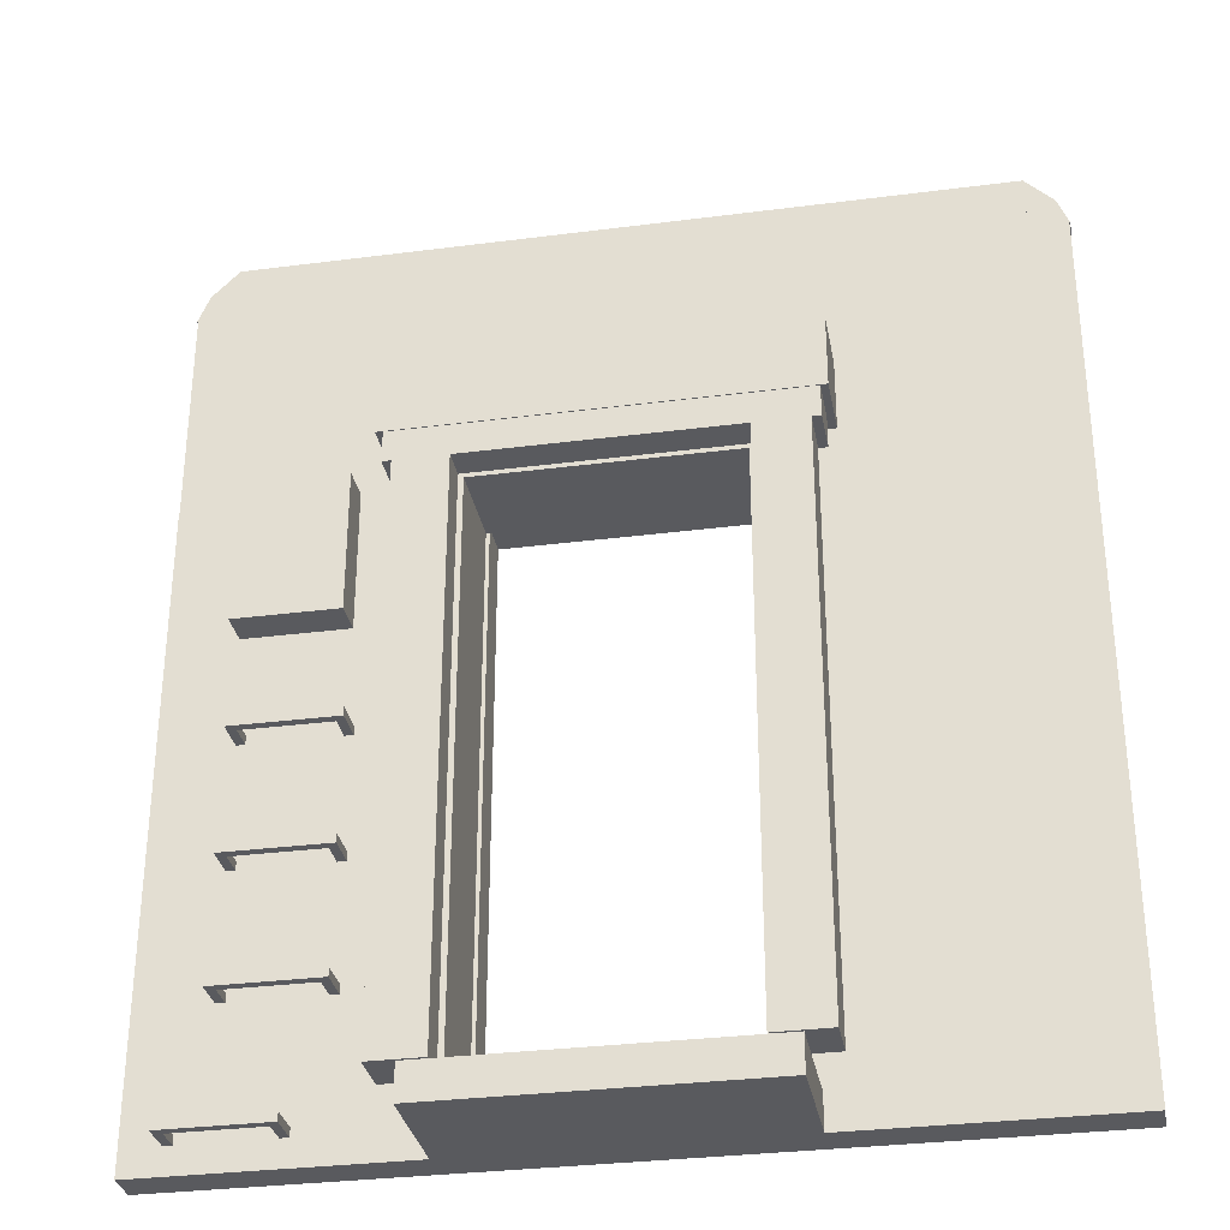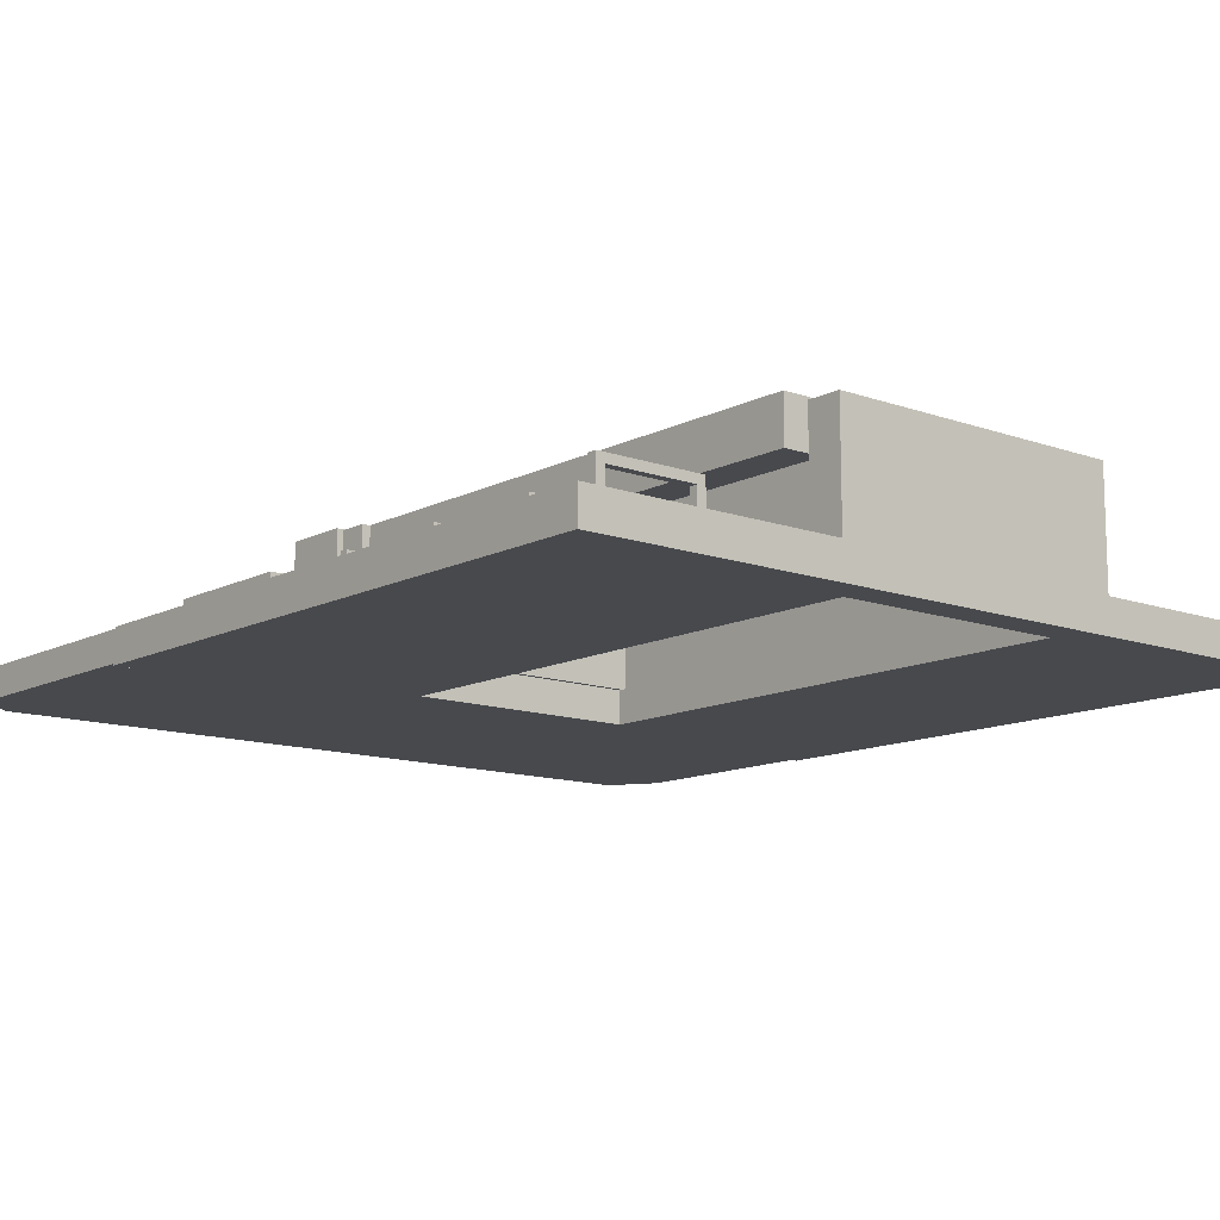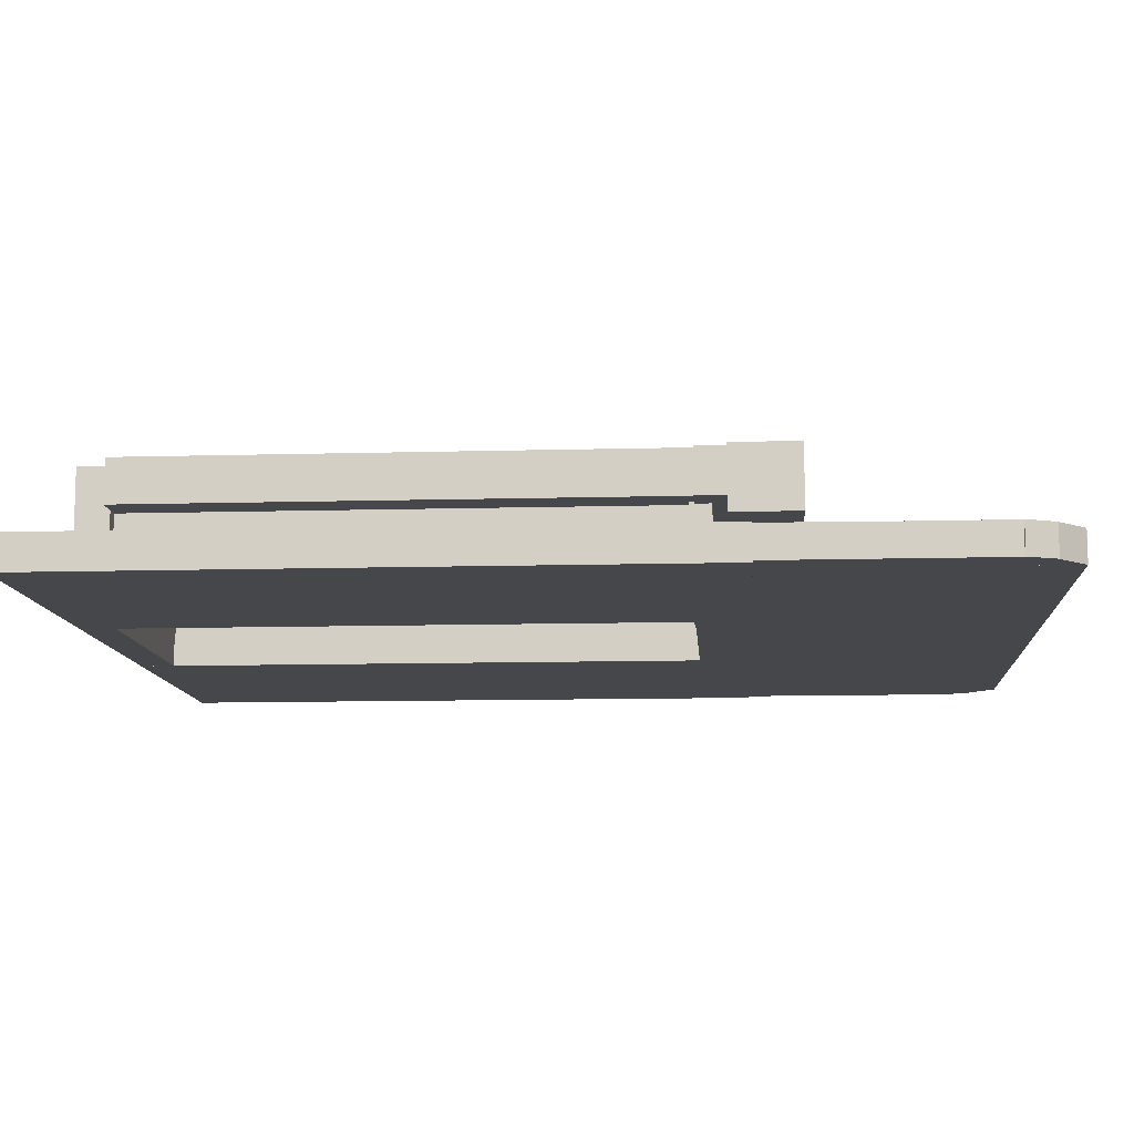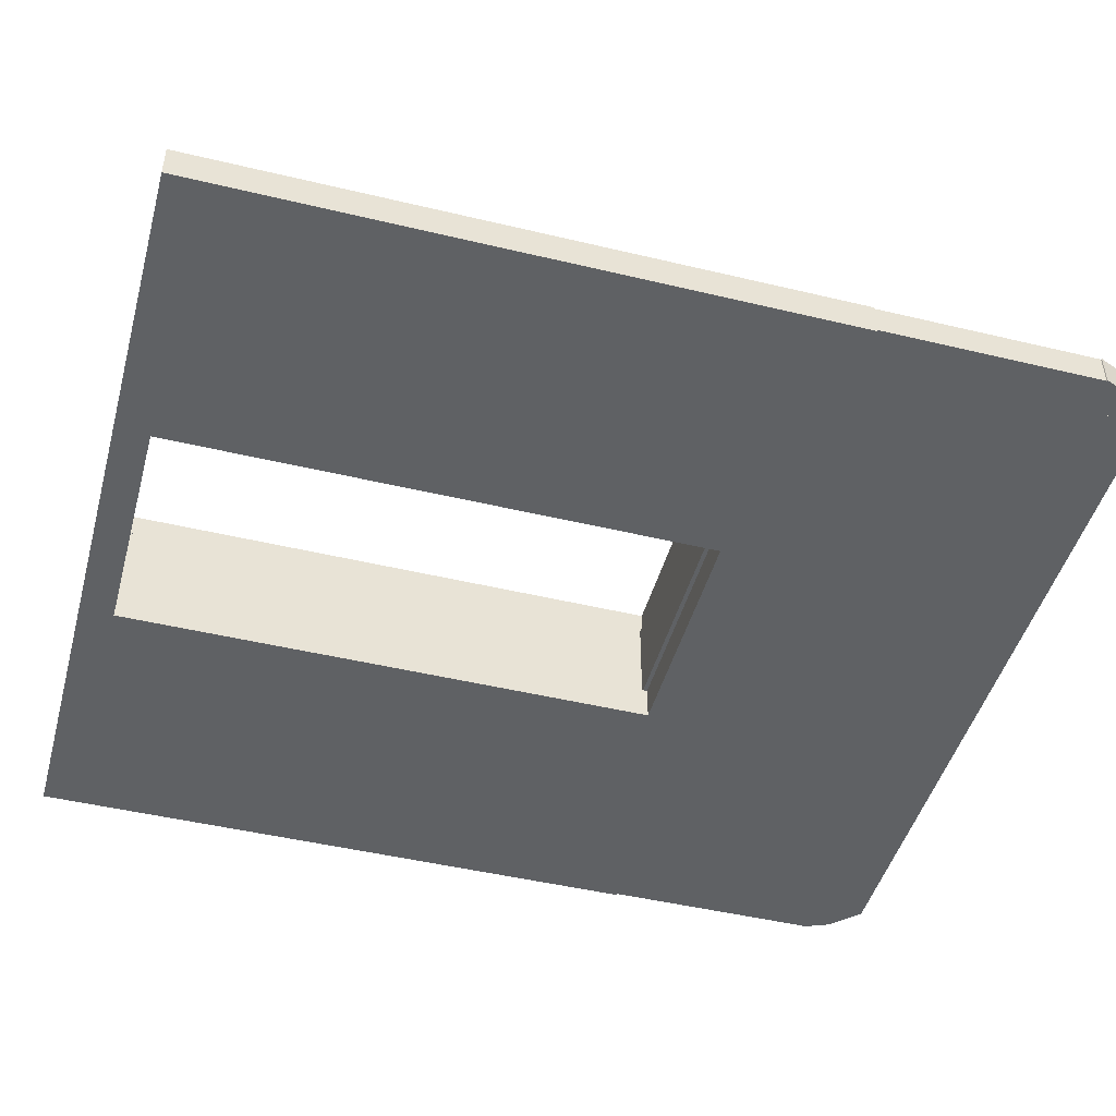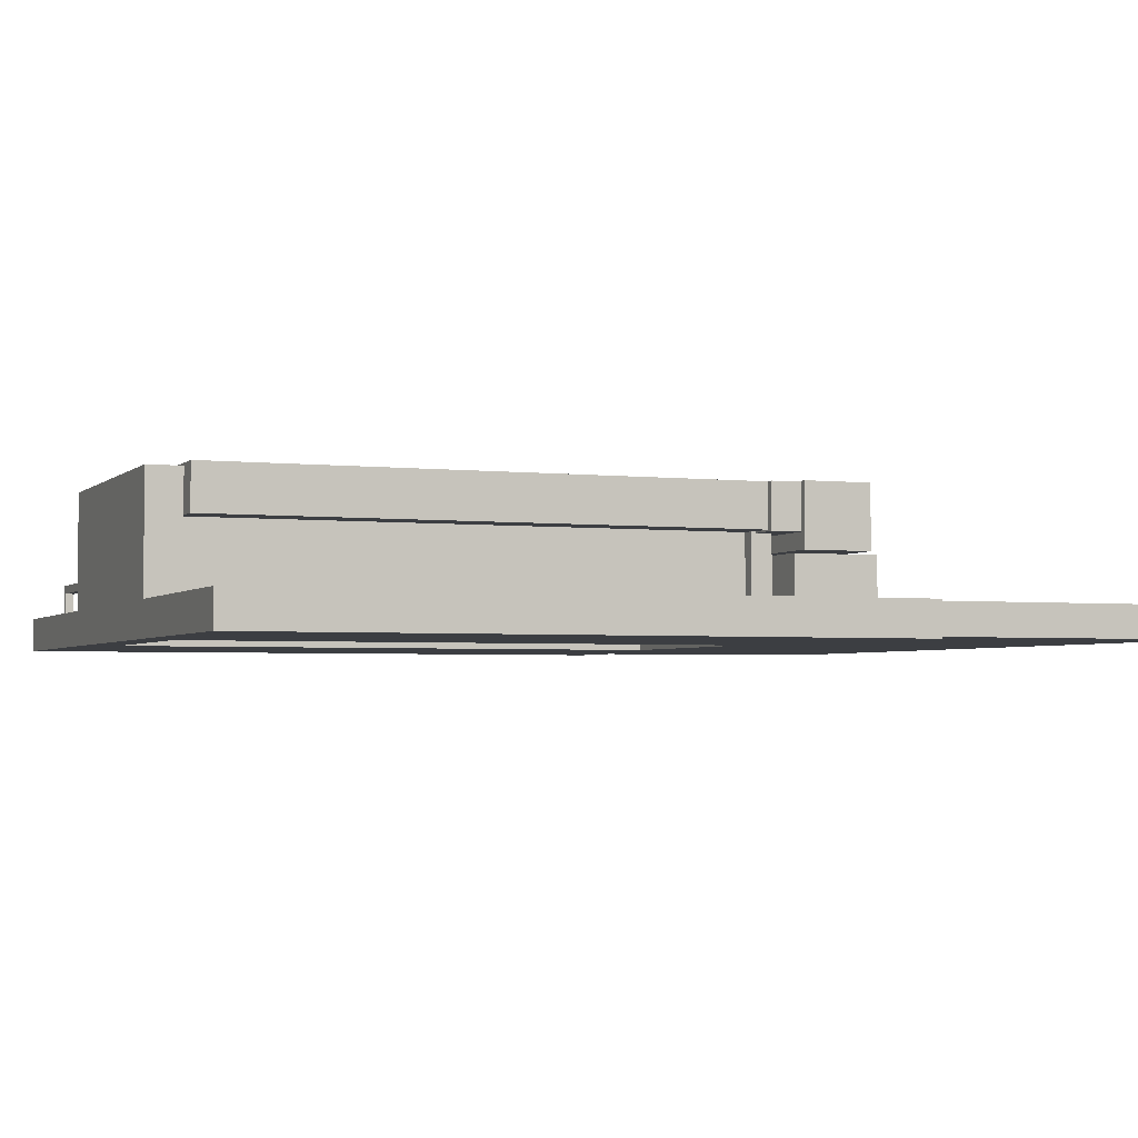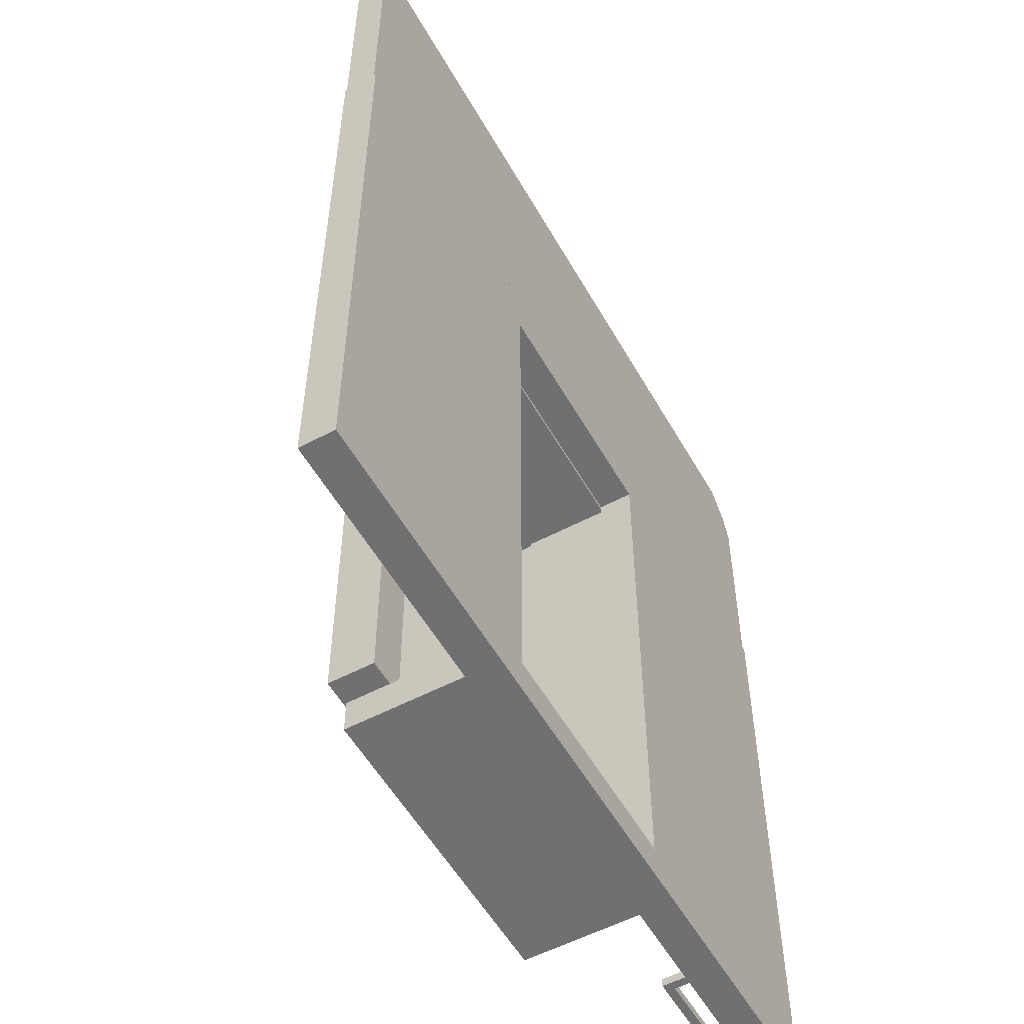
<metadata>
{"format":"obj","ext":"obj","renderer":"f3d","projection":"perspective","resolution":1024,"background":"white","views":[{"elev":-31.7,"azim":10.3,"up":"+Y"},{"elev":-12.3,"azim":-40.0,"up":"+Z"},{"elev":-10.8,"azim":94.0,"up":"+Z"},{"elev":-46.5,"azim":74.7,"up":"+Z"},{"elev":-3.1,"azim":68.2,"up":"+Z"},{"elev":-54.9,"azim":119.2,"up":"+Y"}]}
</metadata>
<code>
o cube
v 1.031 1.619 1.259
v 1.031 1.619 1.062
v 1.031 1.291 1.259
v 1.031 1.291 1.062
v -0.03125 1.619 1.259
v -0.03125 1.619 1.062
v -0.03125 1.291 1.259
v -0.03125 1.291 1.062
v 1.995 2.119 1.056
v 1.995 2.119 0.9438
v 1.995 1.306 1.056
v 1.995 1.306 0.9438
v -0.9953 2.119 1.056
v -0.9953 2.119 0.9438
v -0.9953 1.306 1.056
v -0.9953 1.306 0.9438
v 1.212 1.494 1.497
v 1.212 1.494 1.259
v 1.212 1.238 1.497
v 1.212 1.238 1.259
v -0.2125 1.494 1.497
v -0.2125 1.494 1.259
v -0.2125 1.238 1.497
v -0.2125 1.238 1.259
v 1.858 2.312 1.056
v 1.858 2.312 0.9438
v 1.858 2.119 1.056
v 1.858 2.119 0.9438
v -0.8578 2.312 1.056
v -0.8578 2.312 0.9438
v -0.8578 2.119 1.056
v -0.8578 2.119 0.9438
v 1.956 2.216 1.056
v 1.956 2.216 0.9438
v 1.999 2.112 1.056
v 1.999 2.112 0.9438
v 1.812 2.156 1.056
v 1.812 2.156 0.9438
v 1.855 2.052 1.056
v 1.855 2.052 0.9438
v 1.857 2.313 1.056
v 1.857 2.313 0.9438
v 1.954 2.216 1.056
v 1.954 2.216 0.9438
v 1.79 2.246 1.056
v 1.79 2.246 0.9438
v 1.888 2.149 1.056
v 1.888 2.149 0.9438
v -0.8116 2.156 1.056
v -0.8116 2.156 0.9438
v -0.8547 2.052 1.056
v -0.8547 2.052 0.9438
v -0.956 2.216 1.056
v -0.956 2.216 0.9438
v -0.999 2.112 1.056
v -0.999 2.112 0.9438
v -0.7904 2.246 1.056
v -0.7904 2.246 0.9438
v -0.8876 2.149 1.056
v -0.8876 2.149 0.9438
v -0.8567 2.313 1.056
v -0.8567 2.313 0.9438
v -0.9539 2.216 1.056
v -0.9539 2.216 0.9438
v -0.7031 0.4063 1.188
v 1.188 1.312 1.494
v 1.188 1.312 1.322
v 1.188 1.125 1.494
v 1.188 1.125 1.322
v -0.1875 1.312 1.494
v -0.1875 1.312 1.322
v -0.1875 1.125 1.494
v -0.1875 1.125 1.322
v 1.062 1.188 1.384
v 1.062 1.188 1.062
v 1.062 1.109 1.384
v 1.062 1.109 1.062
v -0.0625 1.188 1.384
v -0.0625 1.188 1.062
v -0.0625 1.109 1.384
v -0.0625 1.109 1.062
v 0.03125 1.125 1.494
v 0.03125 1.125 1.328
v 0.03125 -0.875 1.494
v 0.03125 -0.875 1.328
v -0.1562 1.125 1.494
v -0.1562 1.125 1.328
v -0.1562 -0.875 1.494
v -0.1562 -0.875 1.328
v 1.012 1.125 1.384
v 1.012 1.125 1.062
v 1.012 -0.875 1.384
v 1.012 -0.875 1.062
v 0.95 1.125 1.384
v 0.95 1.125 1.062
v 0.95 -0.875 1.384
v 0.95 -0.875 1.062
v 1.156 1.125 1.494
v 1.156 1.125 1.328
v 1.156 -0.875 1.494
v 1.156 -0.875 1.328
v 0.9688 1.125 1.494
v 0.9688 1.125 1.328
v 0.9688 -0.875 1.494
v 0.9688 -0.875 1.328
v 0.05 1.125 1.384
v 0.05 1.125 1.062
v 0.05 -0.875 1.384
v 0.05 -0.875 1.062
v -0.0125 1.125 1.384
v -0.0125 1.125 1.062
v -0.0125 -0.875 1.384
v -0.0125 -0.875 1.062
v 1.062 -0.875 1.484
v 1.062 -0.875 1.384
v 1.062 -1 1.484
v 1.062 -1 1.384
v -0.0625 -0.875 1.484
v -0.0625 -0.875 1.384
v -0.0625 -1 1.484
v -0.0625 -1 1.384
v 1.062 -0.875 1.384
v 1.062 -0.875 0.9375
v 1.062 -1 1.384
v 1.062 -1 0.9375
v -0.0625 -0.875 1.384
v -0.0625 -0.875 0.9375
v -0.0625 -1 1.384
v -0.0625 -1 0.9375
v 0.9375 1.312 1.062
v 0.9375 1.312 0.9375
v 0.9375 1.125 1.062
v 0.9375 1.125 0.9375
v 0.0625 1.312 1.062
v 0.0625 1.312 0.9375
v 0.0625 1.125 1.062
v 0.0625 1.125 0.9375
v -0.7344 -0.4687 1.062
v -0.7031 0.4375 1.188
v -0.7031 0.4375 1.062
v -0.7031 0.4063 1.062
v -0.7344 0.4375 1.188
v -0.7344 0.4375 1.062
v -0.7344 0.4063 1.188
v -0.7344 0.4063 1.062
v -0.3531 1.11e-16 1.188
v -0.3531 1.11e-16 1.062
v -0.3531 -0.03125 1.188
v -0.3531 -0.03125 1.062
v -0.3844 1.11e-16 1.188
v -0.3844 1.11e-16 1.062
v -0.3844 -0.03125 1.188
v -0.3844 -0.03125 1.062
v -0.375 1.11e-16 1.188
v -0.375 1.11e-16 1.156
v -0.375 -0.03125 1.188
v -0.375 -0.03125 1.156
v -0.7031 1.11e-16 1.188
v -0.7031 1.11e-16 1.156
v -0.7031 -0.03125 1.188
v -0.7031 -0.03125 1.156
v -0.7031 1.11e-16 1.188
v -0.7031 1.11e-16 1.062
v -0.7031 -0.03125 1.188
v -0.7031 -0.03125 1.062
v -0.7344 1.11e-16 1.188
v -0.7344 1.11e-16 1.062
v -0.7344 -0.03125 1.188
v -0.7344 -0.03125 1.062
v -0.3531 -0.4375 1.188
v -0.3531 -0.4375 1.062
v -0.3531 -0.4687 1.188
v -0.3531 -0.4687 1.062
v -0.3844 -0.4375 1.188
v -0.3844 -0.4375 1.062
v -0.3844 -0.4687 1.188
v -0.3844 -0.4687 1.062
v -0.375 -0.4375 1.188
v -0.375 -0.4375 1.156
v -0.375 -0.4687 1.188
v -0.375 -0.4687 1.156
v -0.7031 -0.4375 1.188
v -0.7031 -0.4375 1.156
v -0.7031 -0.4687 1.188
v -0.7031 -0.4687 1.156
v -0.7031 -0.4375 1.188
v -0.7031 -0.4375 1.062
v -0.7031 -0.4687 1.188
v -0.7031 -0.4687 1.062
v -0.7344 -0.4375 1.188
v -0.7344 -0.4375 1.062
v -0.7344 -0.4687 1.188
v -0.3531 0.4375 1.188
v -0.3531 0.4375 1.062
v -0.3531 0.4063 1.188
v -0.3531 0.4063 1.062
v -0.3844 0.4375 1.188
v -0.3844 0.4375 1.062
v -0.3844 0.4063 1.188
v -0.3844 0.4063 1.062
v -0.375 0.4375 1.188
v -0.375 0.4375 1.156
v -0.375 0.4063 1.188
v -0.375 0.4063 1.156
v -0.7031 0.4375 1.188
v -0.7031 0.4375 1.156
v -0.7031 0.4063 1.188
v -0.7031 0.4063 1.156
v -0.8281 -0.875 1.188
v -0.8281 -0.875 1.062
v -0.8281 -0.9062 1.188
v -0.8281 -0.9062 1.062
v -0.8594 -0.875 1.188
v -0.8594 -0.875 1.062
v -0.8594 -0.9062 1.188
v -0.8594 -0.9062 1.062
v -0.5 -0.875 1.188
v -0.5 -0.875 1.156
v -0.5 -0.9062 1.188
v -0.5 -0.9062 1.156
v -0.8281 -0.875 1.188
v -0.8281 -0.875 1.156
v -0.8281 -0.9062 1.188
v -0.8281 -0.9062 1.156
v -0.4781 -0.875 1.188
v -0.4781 -0.875 1.062
v -0.4781 -0.9062 1.188
v -0.4781 -0.9062 1.062
v -0.5094 -0.875 1.188
v -0.5094 -0.875 1.062
v -0.5094 -0.9062 1.188
v -0.5094 -0.9062 1.062
v 0.0625 1.312 1.062
v 0.0625 1.312 0.9375
v 0.0625 -1 1.062
v 0.0625 -1 0.9375
v -0.9953 1.312 1.062
v -0.9953 1.312 0.9375
v -0.9953 -1 1.062
v -0.9953 -1 0.9375
v -0.375 1.312 1.188
v -0.375 1.312 1.062
v -0.375 0.7969 1.188
v -0.375 0.7969 1.062
v -0.75 1.312 1.188
v -0.75 1.312 1.062
v -0.75 0.7969 1.188
v -0.75 0.7969 1.062
v 1.995 1.312 1.062
v 1.995 1.312 0.9375
v 1.995 -1 1.062
v 1.995 -1 0.9375
v 0.9375 1.312 1.062
v 0.9375 1.312 0.9375
v 0.9375 -1 1.062
v 0.9375 -1 0.9375
f 4 2 1 3
f 7 5 6 8
f 1 2 6 5
f 4 3 7 8
f 3 1 5 7
f 8 6 2 4
f 12 10 9 11
f 15 13 14 16
f 9 10 14 13
f 12 11 15 16
f 11 9 13 15
f 16 14 10 12
f 20 18 17 19
f 23 21 22 24
f 17 18 22 21
f 20 19 23 24
f 19 17 21 23
f 24 22 18 20
f 28 26 25 27
f 31 29 30 32
f 25 26 30 29
f 28 27 31 32
f 27 25 29 31
f 32 30 26 28
f 36 34 33 35
f 39 37 38 40
f 33 34 38 37
f 36 35 39 40
f 35 33 37 39
f 40 38 34 36
f 44 42 41 43
f 47 45 46 48
f 41 42 46 45
f 44 43 47 48
f 43 41 45 47
f 48 46 42 44
f 52 50 49 51
f 55 53 54 56
f 49 50 54 53
f 52 51 55 56
f 51 49 53 55
f 56 54 50 52
f 60 58 57 59
f 63 61 62 64
f 57 58 62 61
f 60 59 63 64
f 59 57 61 63
f 64 62 58 60
f 69 67 66 68
f 72 70 71 73
f 66 67 71 70
f 69 68 72 73
f 68 66 70 72
f 73 71 67 69
f 77 75 74 76
f 80 78 79 81
f 74 75 79 78
f 77 76 80 81
f 76 74 78 80
f 81 79 75 77
f 85 83 82 84
f 88 86 87 89
f 82 83 87 86
f 85 84 88 89
f 84 82 86 88
f 89 87 83 85
f 93 91 90 92
f 96 94 95 97
f 90 91 95 94
f 93 92 96 97
f 92 90 94 96
f 97 95 91 93
f 101 99 98 100
f 104 102 103 105
f 98 99 103 102
f 101 100 104 105
f 100 98 102 104
f 105 103 99 101
f 109 107 106 108
f 112 110 111 113
f 106 107 111 110
f 109 108 112 113
f 108 106 110 112
f 113 111 107 109
f 117 115 114 116
f 120 118 119 121
f 114 115 119 118
f 117 116 120 121
f 116 114 118 120
f 121 119 115 117
f 125 123 122 124
f 128 126 127 129
f 122 123 127 126
f 125 124 128 129
f 124 122 126 128
f 129 127 123 125
f 133 131 130 132
f 136 134 135 137
f 130 131 135 134
f 133 132 136 137
f 132 130 134 136
f 137 135 131 133
f 141 140 139 65
f 144 142 143 145
f 139 140 143 142
f 141 65 144 145
f 65 139 142 144
f 145 143 140 141
f 149 147 146 148
f 152 150 151 153
f 146 147 151 150
f 149 148 152 153
f 148 146 150 152
f 153 151 147 149
f 157 155 154 156
f 160 158 159 161
f 154 155 159 158
f 157 156 160 161
f 156 154 158 160
f 161 159 155 157
f 165 163 162 164
f 168 166 167 169
f 162 163 167 166
f 165 164 168 169
f 164 162 166 168
f 169 167 163 165
f 173 171 170 172
f 176 174 175 177
f 170 171 175 174
f 173 172 176 177
f 172 170 174 176
f 177 175 171 173
f 181 179 178 180
f 184 182 183 185
f 178 179 183 182
f 181 180 184 185
f 180 178 182 184
f 185 183 179 181
f 189 187 186 188
f 192 190 191 138
f 186 187 191 190
f 189 188 192 138
f 188 186 190 192
f 138 191 187 189
f 196 194 193 195
f 199 197 198 200
f 193 194 198 197
f 196 195 199 200
f 195 193 197 199
f 200 198 194 196
f 204 202 201 203
f 207 205 206 208
f 201 202 206 205
f 204 203 207 208
f 203 201 205 207
f 208 206 202 204
f 212 210 209 211
f 215 213 214 216
f 209 210 214 213
f 212 211 215 216
f 211 209 213 215
f 216 214 210 212
f 220 218 217 219
f 223 221 222 224
f 217 218 222 221
f 220 219 223 224
f 219 217 221 223
f 224 222 218 220
f 228 226 225 227
f 231 229 230 232
f 225 226 230 229
f 228 227 231 232
f 227 225 229 231
f 232 230 226 228
f 236 234 233 235
f 239 237 238 240
f 233 234 238 237
f 236 235 239 240
f 235 233 237 239
f 240 238 234 236
f 244 242 241 243
f 247 245 246 248
f 241 242 246 245
f 244 243 247 248
f 243 241 245 247
f 248 246 242 244
f 252 250 249 251
f 255 253 254 256
f 249 250 254 253
f 252 251 255 256
f 251 249 253 255
f 256 254 250 252

</code>
